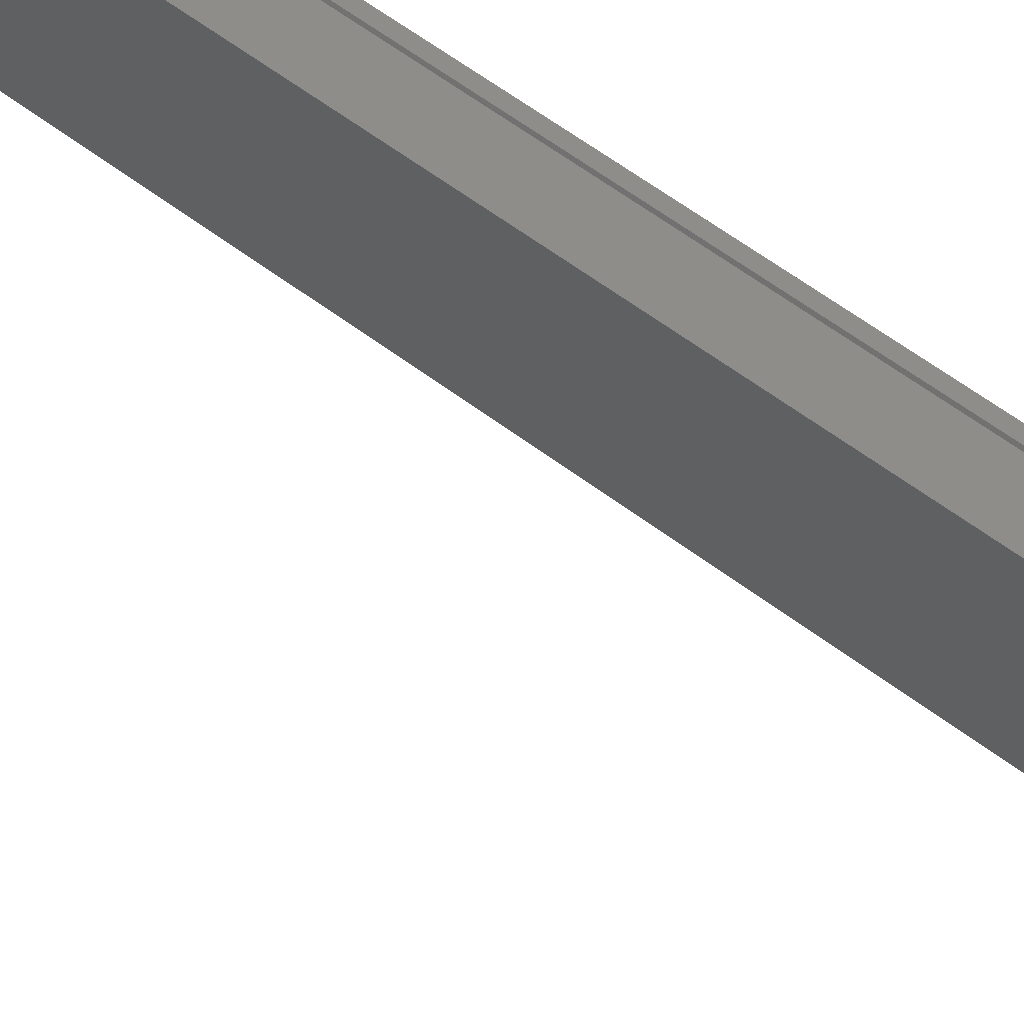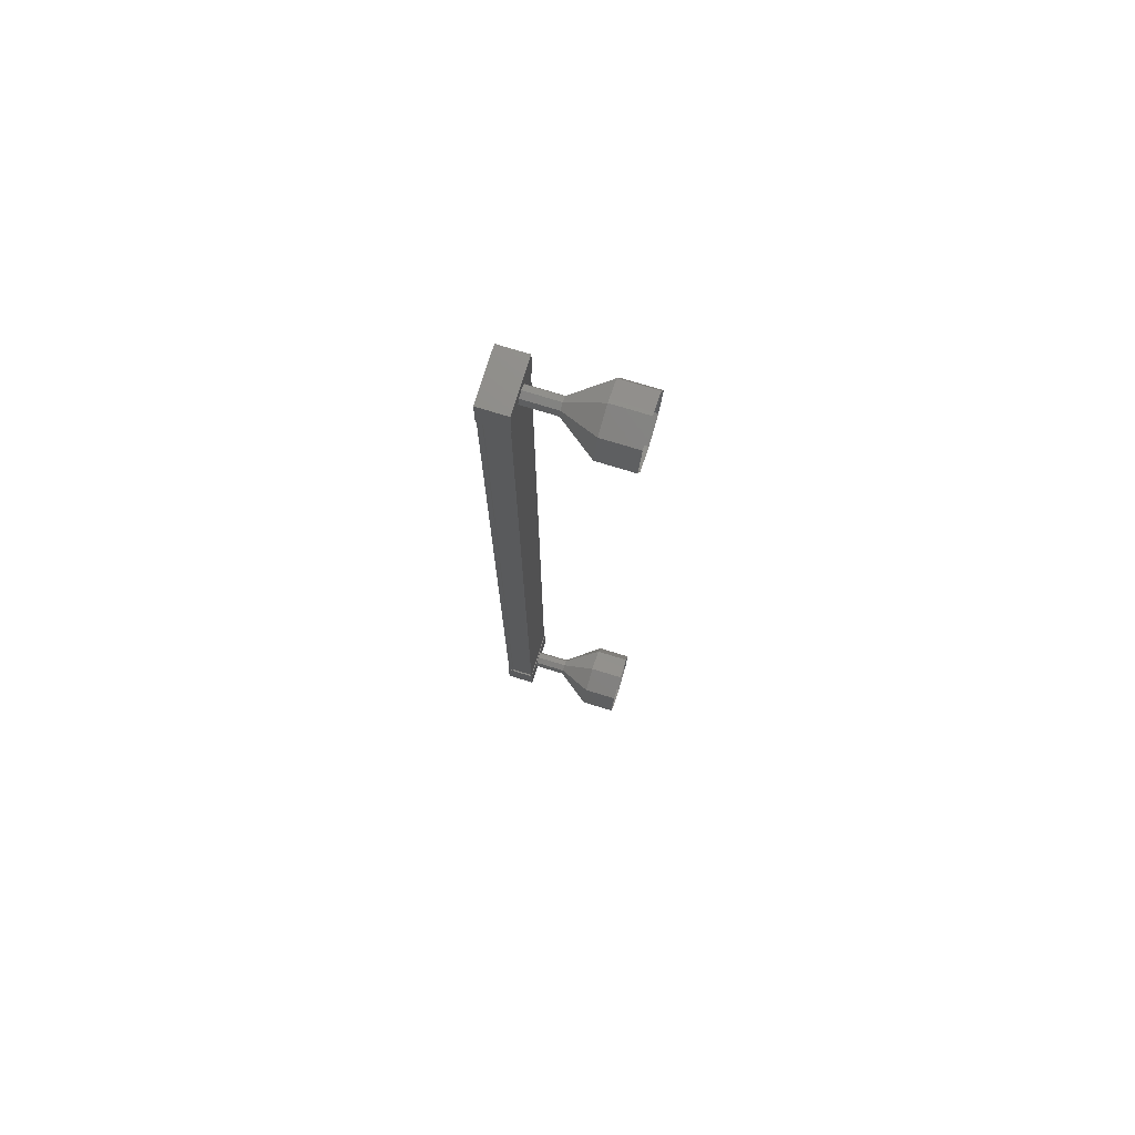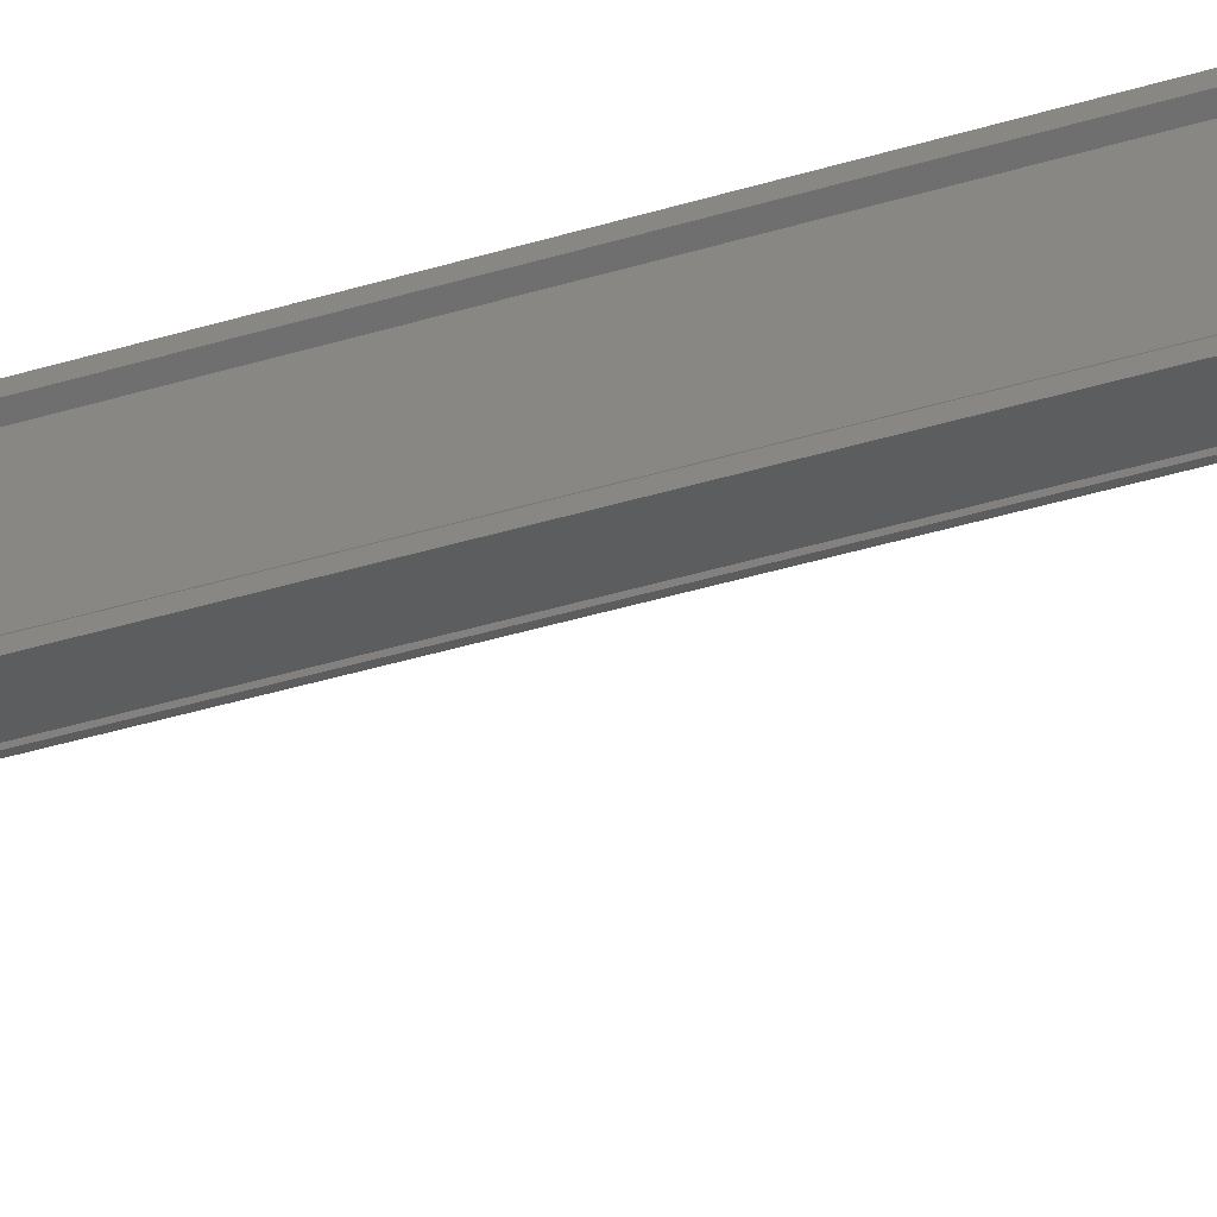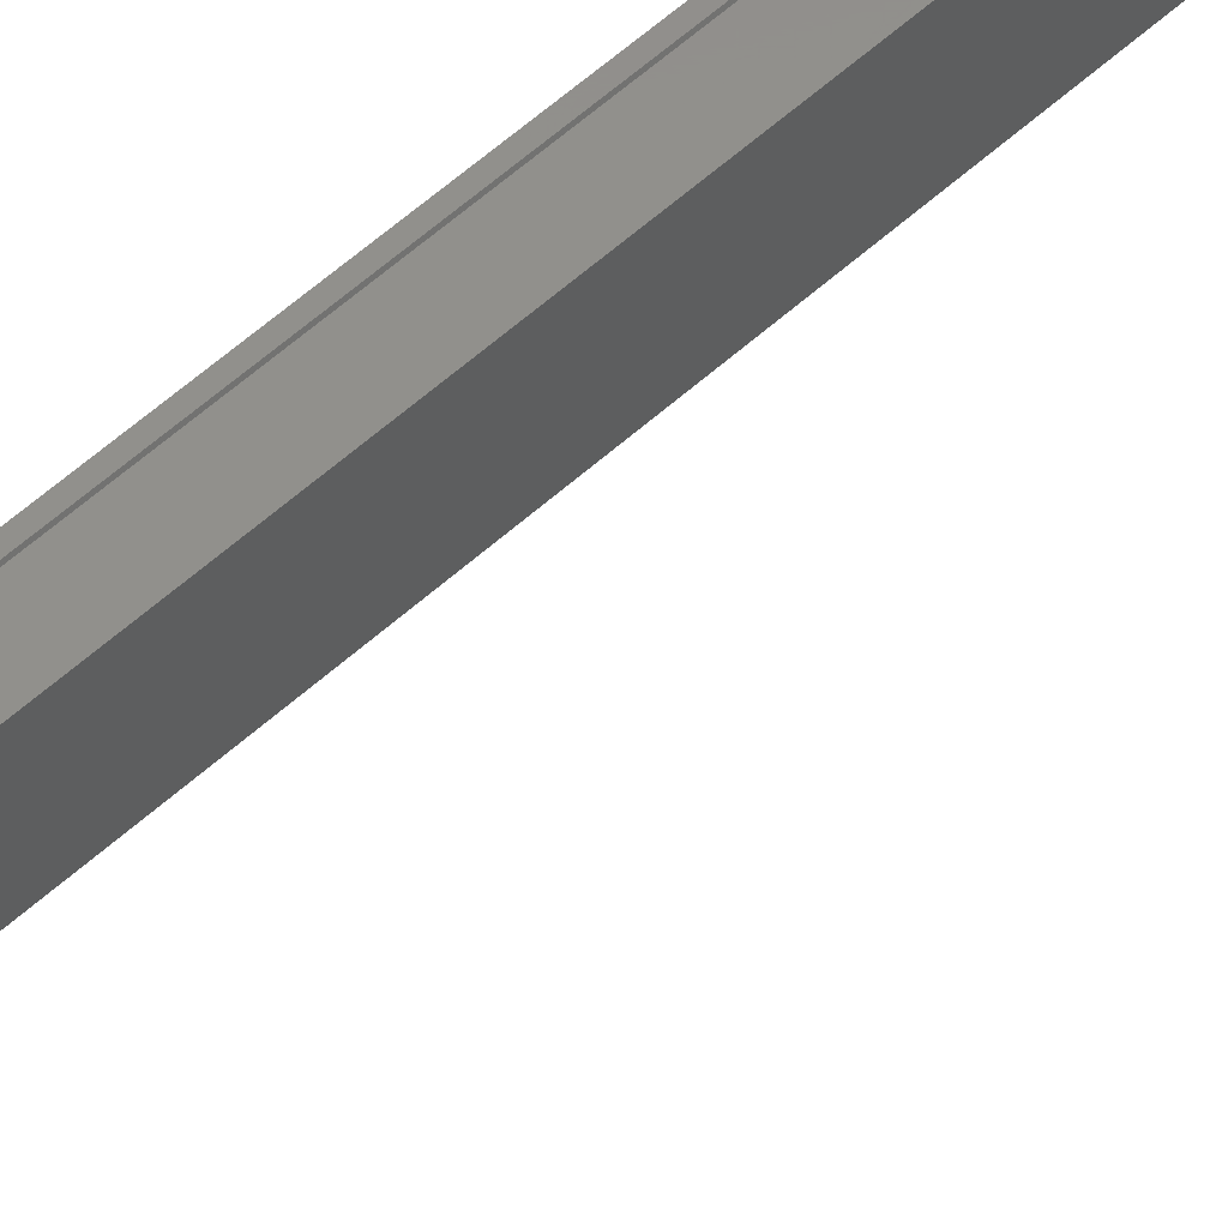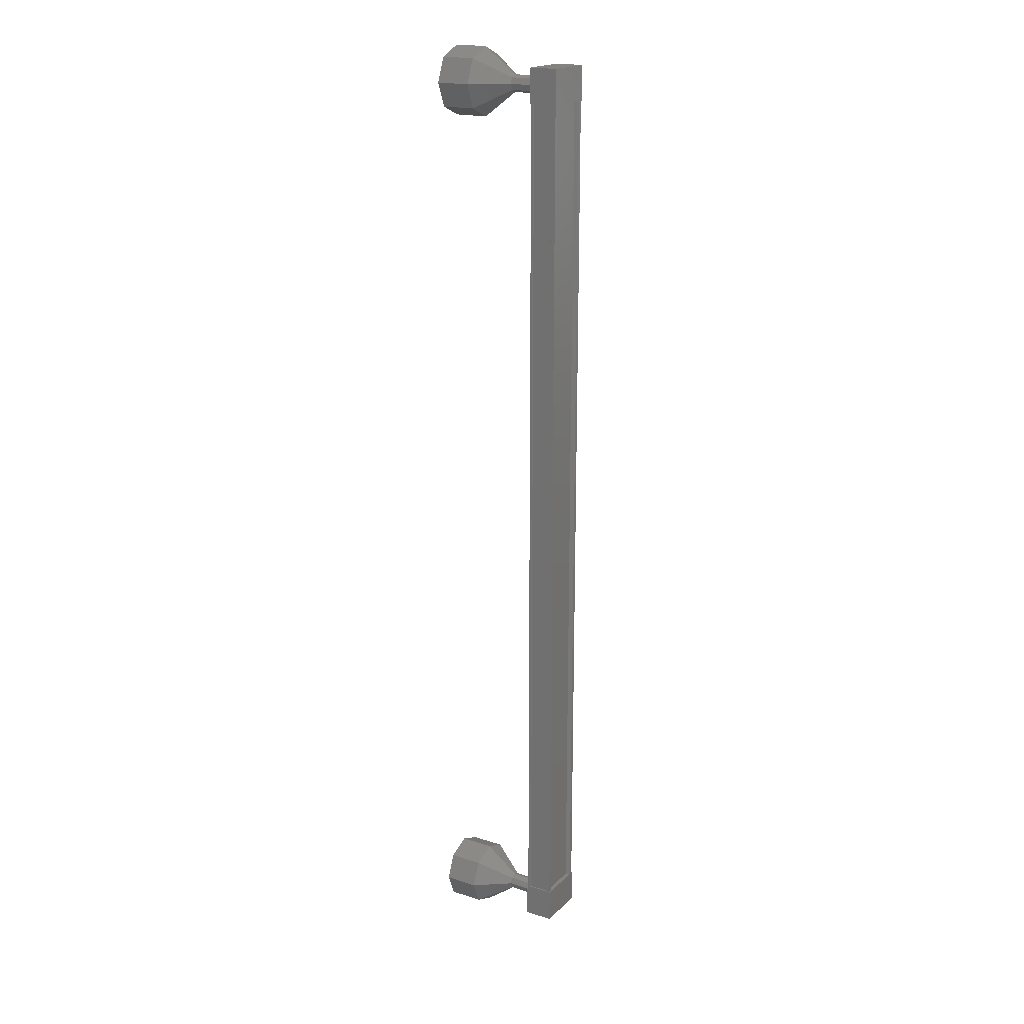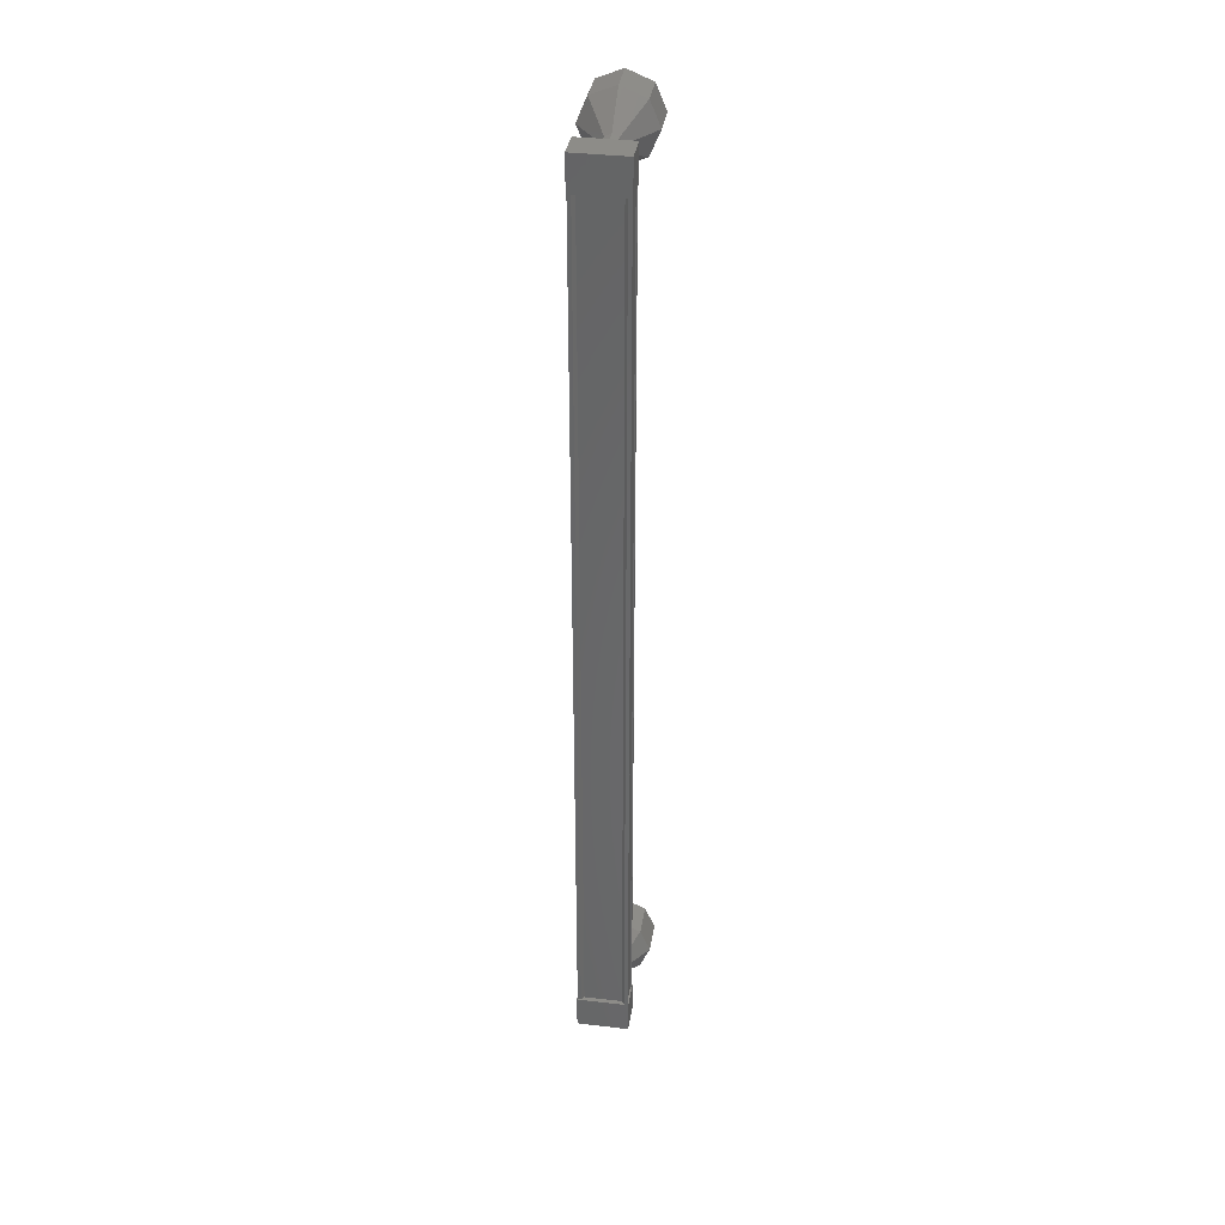
<metadata>
{"format":"stl","ext":"stl","renderer":"f3d","projection":"perspective","resolution":1024,"background":"white","views":[{"elev":40.5,"azim":136.0,"up":"+Z"},{"elev":74.6,"azim":17.1,"up":"+Y"},{"elev":-31.4,"azim":-65.0,"up":"+Z"},{"elev":52.8,"azim":45.1,"up":"+Z"},{"elev":19.1,"azim":-149.0,"up":"+Y"},{"elev":36.2,"azim":-81.2,"up":"+Y"}]}
</metadata>
<code>
# stl→obj: 106 verts, 152 faces
v 407.9 -616.4 239.4
v 407.8 -616.4 239.5
v 407.8 -590 239.5
v 407.8 -590 239.6
v 407.9 -590 238.3
v 407.8 -590 238.2
v 407.8 -616.4 238.2
v 407.8 -590 238.1
v 407.8 -616.4 238.1
v 408.6 -590 238.1
v 408.6 -616.4 238.1
v 408.5 -590 238.1
v 408.5 -616.4 238.1
v 408 -616.4 238.1
v 407.9 -590 239.4
v 407.9 -616.4 238.3
v 408 -590 238.1
v 407.8 -589.6 239.6
v 408.6 -589.6 238.1
v 407.8 -589.6 238.1
v 407.8 -590.6 238.1
v 407.8 -590.6 239.6
v 408.6 -590.6 238.1
v 408.6 -590.6 239.6
v 408.6 -589.6 239.6
v 407.8 -615.8 238.1
v 407.8 -615.8 239.6
v 408.6 -615.8 238.1
v 408.6 -615.8 239.6
v 408.6 -616.8 239.6
v 407.8 -616.8 239.6
v 407.8 -616.8 238.1
v 408.6 -616.8 238.1
v 407.8 -616.4 239.6
v 408 -616.4 239.6
v 408 -590 239.6
v 408 -616.4 239.5
v 408 -590 239.5
v 408.5 -616.4 239.5
v 408.5 -590 239.5
v 408.6 -616.4 239.6
v 408.6 -590 239.6
v 409.6 -616.6 238.8
v 410.6 -617.3 238.8
v 409.6 -616.5 239
v 410.6 -617 239.5
v 409.6 -616.3 239.1
v 410.6 -616.3 239.8
v 409.6 -616.1 239
v 410.6 -615.6 239.5
v 409.6 -616.1 238.8
v 410.6 -615.3 238.8
v 409.6 -616.1 238.7
v 410.6 -615.6 238.1
v 409.6 -616.3 238.6
v 410.6 -616.3 237.8
v 409.6 -616.5 238.7
v 410.6 -617 238.1
v 408.6 -590.3 238.8
v 409.6 -590.3 238.8
v 408.6 -590.3 239
v 409.6 -590.3 239
v 408.6 -590.1 239.1
v 409.6 -590.1 239.1
v 408.6 -589.9 239
v 409.6 -589.9 239
v 408.6 -589.8 238.8
v 409.6 -589.8 238.8
v 408.6 -589.9 238.7
v 409.6 -589.9 238.7
v 408.6 -590.1 238.6
v 409.6 -590.1 238.6
v 408.6 -590.3 238.7
v 409.6 -590.3 238.7
v 410.6 -591.1 238.8
v 411.6 -591.1 238.8
v 410.6 -590.8 239.5
v 411.6 -590.8 239.5
v 410.6 -590.1 239.8
v 411.6 -590.1 239.8
v 410.6 -589.4 239.5
v 411.6 -589.4 239.5
v 410.6 -589.1 238.8
v 411.6 -589.1 238.8
v 410.6 -589.4 238.1
v 411.6 -589.4 238.1
v 410.6 -590.1 237.8
v 411.6 -590.1 237.8
v 410.6 -590.8 238.1
v 411.6 -590.8 238.1
v 408.6 -616.6 238.8
v 408.6 -616.5 239
v 408.6 -616.3 239.1
v 408.6 -616.1 239
v 408.6 -616.1 238.8
v 408.6 -616.1 238.7
v 408.6 -616.3 238.6
v 408.6 -616.5 238.7
v 411.6 -617 238.1
v 411.6 -617.3 238.8
v 411.6 -617 239.5
v 411.6 -616.3 239.8
v 411.6 -615.6 239.5
v 411.6 -615.3 238.8
v 411.6 -615.6 238.1
v 411.6 -616.3 237.8
f 1 2 3
f 3 2 4
f 5 6 7
f 7 6 8
f 8 9 7
f 10 11 12
f 12 11 13
f 13 14 12
f 3 15 1
f 1 15 5
f 5 16 1
f 7 16 5
f 9 8 14
f 14 8 17
f 17 14 14
f 17 14 17
f 12 14 17
f 18 19 20
f 20 19 21
f 21 22 20
f 23 22 21
f 24 22 23
f 23 19 24
f 24 19 25
f 25 19 18
f 18 22 25
f 20 22 18
f 26 27 28
f 28 27 29
f 29 30 28
f 27 30 29
f 31 30 27
f 27 32 31
f 31 32 30
f 30 32 33
f 33 28 30
f 32 28 33
f 26 28 32
f 32 27 26
f 2 34 4
f 4 34 35
f 35 36 4
f 37 36 35
f 38 36 37
f 37 39 38
f 38 39 40
f 40 39 41
f 41 42 40
f 41 42 41
f 42 42 41
f 41 11 42
f 42 11 10
f 10 11 10
f 23 21 19
f 22 24 25
f 11 11 10
f 43 44 45
f 45 44 46
f 46 47 45
f 48 47 46
f 49 47 48
f 48 50 49
f 49 50 51
f 51 50 52
f 52 53 51
f 54 53 52
f 55 53 54
f 54 56 55
f 55 56 57
f 57 56 58
f 58 43 57
f 44 43 58
f 59 60 61
f 61 60 62
f 62 63 61
f 64 63 62
f 65 63 64
f 64 66 65
f 65 66 67
f 67 66 68
f 68 69 67
f 70 69 68
f 71 69 70
f 70 72 71
f 71 72 73
f 73 72 74
f 74 59 73
f 60 59 74
f 75 76 77
f 77 76 78
f 78 79 77
f 80 79 78
f 81 79 80
f 80 82 81
f 81 82 83
f 83 82 84
f 84 85 83
f 86 85 84
f 87 85 86
f 86 88 87
f 87 88 89
f 89 88 90
f 90 75 89
f 76 75 90
f 60 75 62
f 62 75 77
f 77 64 62
f 79 64 77
f 66 64 79
f 79 81 66
f 66 81 68
f 68 81 83
f 83 70 68
f 85 70 83
f 72 70 85
f 85 87 72
f 72 87 74
f 74 87 89
f 89 60 74
f 75 60 89
f 91 43 92
f 92 43 45
f 45 93 92
f 47 93 45
f 94 93 47
f 47 49 94
f 94 49 95
f 95 49 51
f 51 96 95
f 53 96 51
f 97 96 53
f 53 55 97
f 97 55 98
f 98 55 57
f 57 91 98
f 43 91 57
f 58 99 44
f 44 99 100
f 100 46 44
f 101 46 100
f 48 46 101
f 101 102 48
f 48 102 50
f 50 102 103
f 103 52 50
f 104 52 103
f 54 52 104
f 104 105 54
f 54 105 56
f 56 105 106
f 106 58 56
f 99 58 106

</code>
